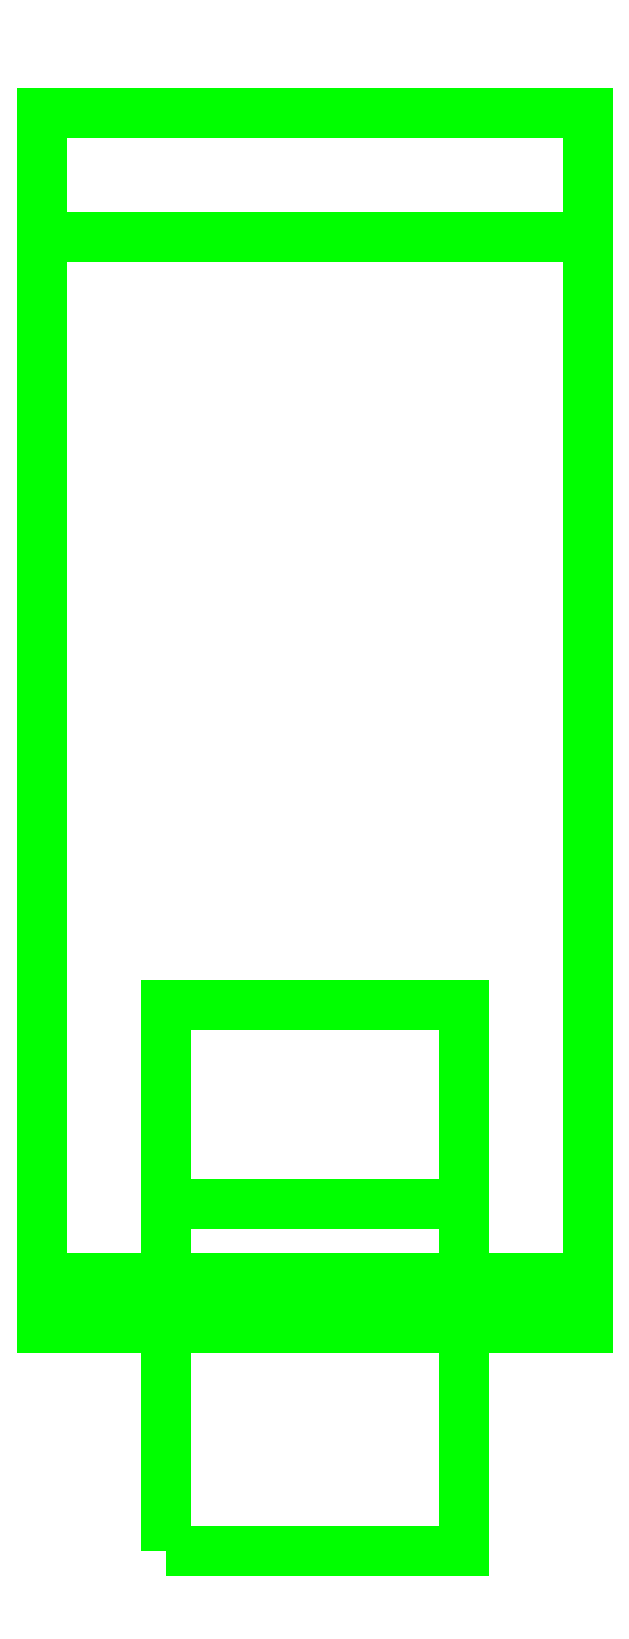
<metadata>
{"format":"dxf","ext":"dxf","renderer":"ezdxf+matplotlib","layout":"modelspace","background":"white","min_lineweight":24,"dpi":150}
</metadata>
<code>
0
SECTION
2
ENTITIES
0
3DFACE
8
SHASSIS1
10
0.06
20
0.02
30
-0.34
11
0.06
21
0.15
31
-0.3
12
0.06
22
0.07
32
-2.2e-15
13
0.06
23
-0.07
33
-2.2e-15
0
3DFACE
8
SHASSIS1
10
-0.06
20
-0.07
30
-2.2e-15
11
-0.06
21
0.02
31
-0.34
12
0.06
22
0.02
32
-0.34
13
0.06
23
-0.07
33
-2.2e-15
0
3DFACE
8
SHASSIS1
10
-0.06
20
0.07
30
-2.2e-15
11
-0.06
21
0.15
31
-0.3
12
-0.06
22
0.02
32
-0.34
13
-0.06
23
-0.07
33
-2.2e-15
0
3DFACE
8
SHASSIS1
10
0.06
20
0.07
30
-2.2e-15
11
0.06
21
0.15
31
-0.3
12
-0.06
22
0.15
32
-0.3
13
-0.06
23
0.07
33
-2.2e-15
0
3DFACE
8
SHASSIS1
10
-0.11
20
0.46
30
-0.2
11
-0.11
21
0.51
31
-0.3
12
-0.11
22
0.04
32
-0.47
13
-0.11
23
0.02
33
-0.34
0
3DFACE
8
SHASSIS1
10
-0.11
20
0.04
30
-0.47
11
-0.11
21
0.51
31
-0.3
12
0.11
22
0.51
32
-0.3
13
0.11
23
0.04
33
-0.47
0
3DFACE
8
SHASSIS1
10
0.11
20
0.04
30
-0.47
11
0.11
21
0.51
31
-0.3
12
0.11
22
0.46
32
-0.2
13
0.11
23
0.02
33
-0.34
0
3DFACE
8
SHASSIS1
10
0.11
20
0.46
30
-0.2
11
0.11
21
0.51
31
-0.3
12
-0.11
22
0.51
32
-0.3
13
-0.11
23
0.46
33
-0.2
0
3DFACE
8
SHASSIS1
10
-0.11
20
0.02
30
-0.34
11
-0.11
21
0.04
31
-0.47
12
0.11
22
0.04
32
-0.47
13
0.11
23
0.02
33
-0.34
0
3DFACE
8
SHASSIS1
10
0.11
20
0.02
30
-0.34
11
0.11
21
0.46
31
-0.2
12
-0.11
22
0.46
32
-0.2
13
-0.11
23
0.02
33
-0.34
0
3DFACE
8
SHASSIS1
10
0.11
20
0.21
30
-0.71
11
0.11
21
0.29
31
-0.75
12
0.11
22
0.52
32
-0.5
13
0.11
23
0.36
33
-0.5
0
3DFACE
8
SHASSIS1
10
0.11
20
0.36
30
-0.5
11
0.11
21
0.52
31
-0.5
12
0.11
22
0.51
32
-0.3
13
0.11
23
0.36
33
-0.35
0
3DFACE
8
SHASSIS1
10
-0.11
20
0.21
30
-0.71
11
-0.11
21
0.29
31
-0.75
12
-0.11
22
0.52
32
-0.5
13
-0.11
23
0.36
33
-0.5
0
3DFACE
8
SHASSIS1
10
-0.11
20
0.36
30
-0.5
11
-0.11
21
0.52
31
-0.5
12
-0.11
22
0.51
32
-0.3
13
-0.11
23
0.36
33
-0.35
0
ENDSEC
0
EOF

</code>
